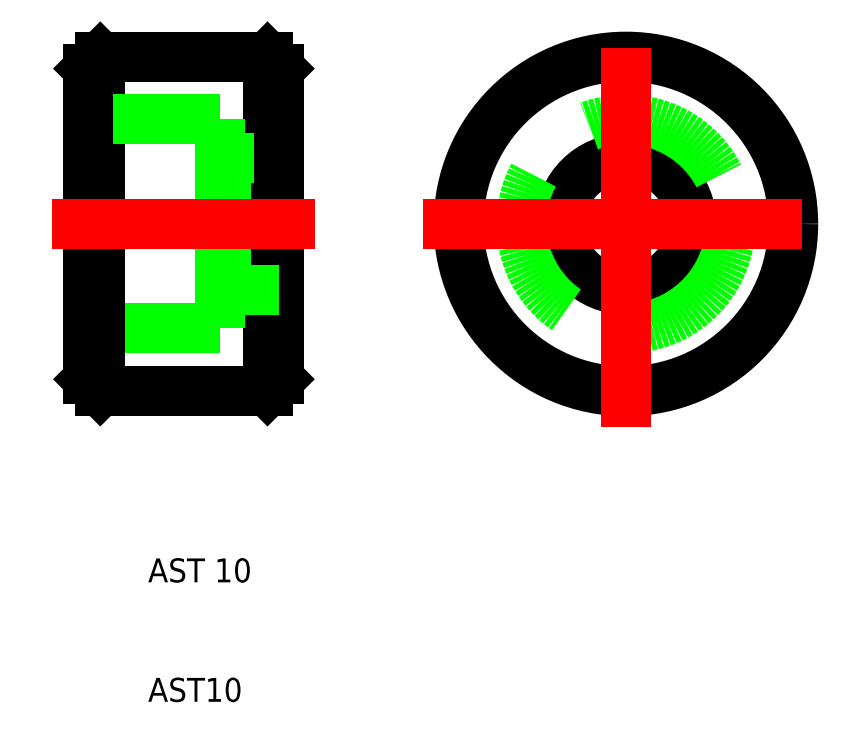
<metadata>
{"format":"dxf","ext":"dxf","renderer":"ezdxf+matplotlib","layout":"modelspace","background":"white","min_lineweight":24,"dpi":150}
</metadata>
<code>
0
SECTION
2
ENTITIES
0
CIRCLE
8
0
10
50
20
50
30
0
40
5.5
0
CIRCLE
8
0
10
50
20
50
30
0
40
14
0
CIRCLE
8
0
10
50
20
50
30
0
40
8.75
0
LINE
8
CENTER
10
33
20
50
30
0
11
67
21
50
31
0
0
LINE
8
CENTER
10
50
20
33
30
0
11
50
21
67
31
0
0
LINE
8
0
10
21
20
37
30
0
11
20
21
36
31
0
0
LINE
8
0
10
21
20
50
30
0
11
21
21
37
31
0
0
LINE
8
0
10
20
20
36
30
0
11
20
21
50
31
0
0
LINE
8
0
10
5
20
37
30
0
11
6
21
36
31
0
0
LINE
8
0
10
5
20
41.25
30
0
11
16
21
41.25
31
0
0
LINE
8
0
10
16
20
44
30
0
11
16.5
21
44.5
31
0
0
LINE
8
0
10
16.5
20
44.5
30
0
11
16.5
21
50
31
0
0
LINE
8
0
10
5
20
50
30
0
11
5
21
37
31
0
0
LINE
8
0
10
16
20
41.25
30
0
11
16
21
50
31
0
0
LINE
8
0
10
6
20
36
30
0
11
6
21
50
31
0
0
LINE
8
0
10
6
20
36
30
0
11
20
21
36
31
0
0
LINE
8
0
10
16.5
20
44.5
30
0
11
21
21
44.5
31
0
0
LINE
8
0
10
20
20
64
30
0
11
20
21
50
31
0
0
LINE
8
0
10
6
20
64
30
0
11
6
21
50
31
0
0
LINE
8
0
10
16.5
20
55.5
30
0
11
16.5
21
50
31
0
0
LINE
8
0
10
16.5
20
55.5
30
0
11
21
21
55.5
31
0
0
LINE
8
0
10
16
20
56
30
0
11
16.5
21
55.5
31
0
0
LINE
8
0
10
16
20
58.75
30
0
11
16
21
50
31
0
0
LINE
8
0
10
5
20
58.75
30
0
11
16
21
58.75
31
0
0
LINE
8
0
10
6
20
64
30
0
11
20
21
64
31
0
0
LINE
8
0
10
5
20
63
30
0
11
6
21
64
31
0
0
LINE
8
0
10
5
20
50
30
0
11
5
21
63
31
0
0
LINE
8
0
10
21
20
63
30
0
11
20
21
64
31
0
0
LINE
8
0
10
21
20
50
30
0
11
21
21
63
31
0
0
LINE
8
CENTER
10
2
20
50
30
0
11
24
21
50
31
0
0
TEXT
8
0
10
10
20
20
30
0
40
2
1
AST 10
0
TEXT
8
0
10
10
20
10
30
0
40
2
1
AST10
0
VIEWPORT
8
0
10
261.5
20
148.5
30
0
40
523
41
297
68
     1
69
     1
0
ENDSEC
0
EOF

</code>
